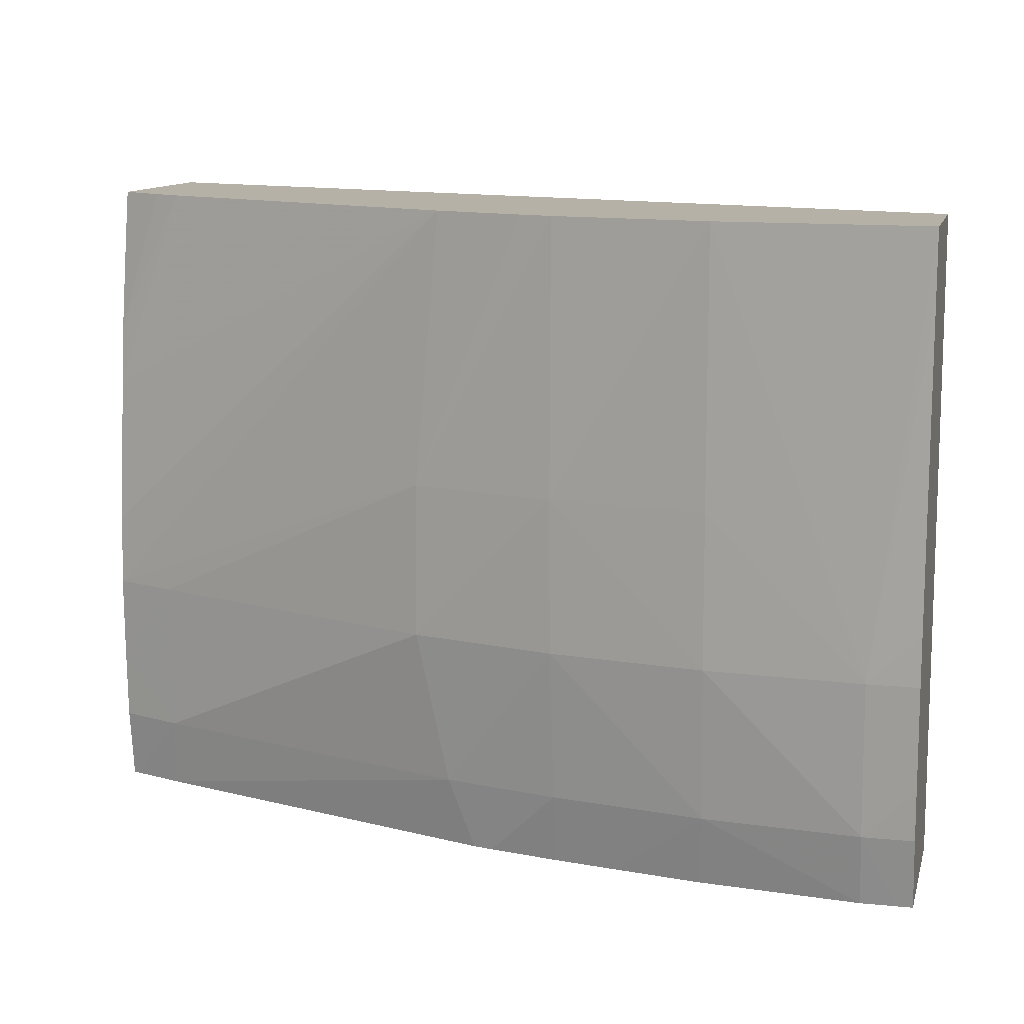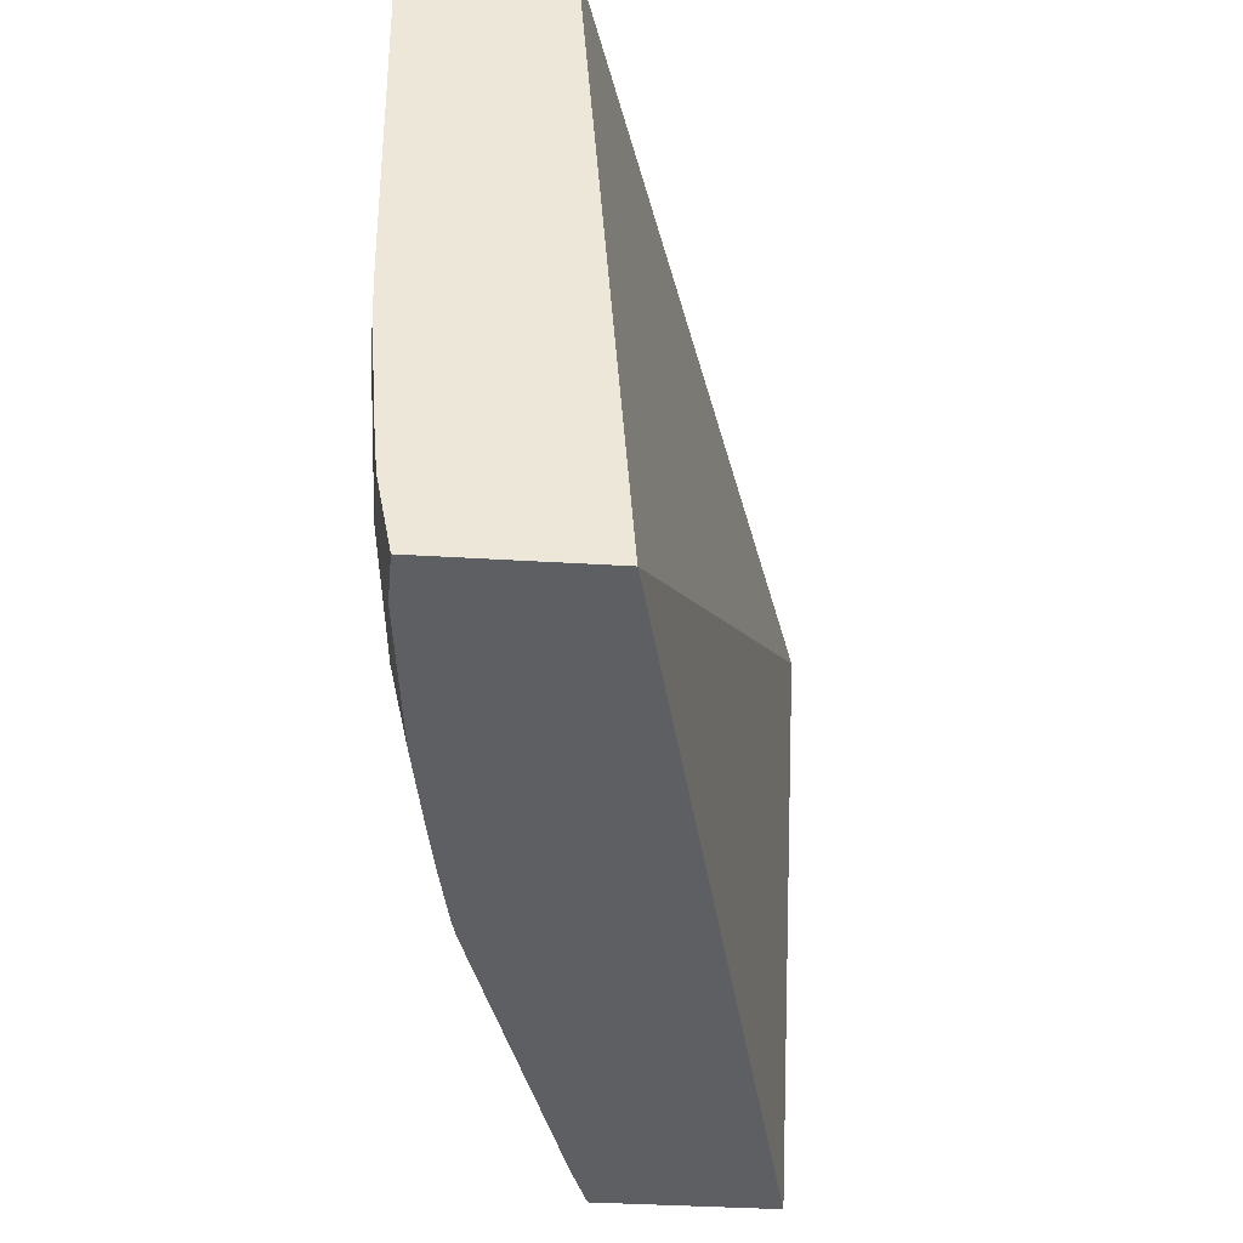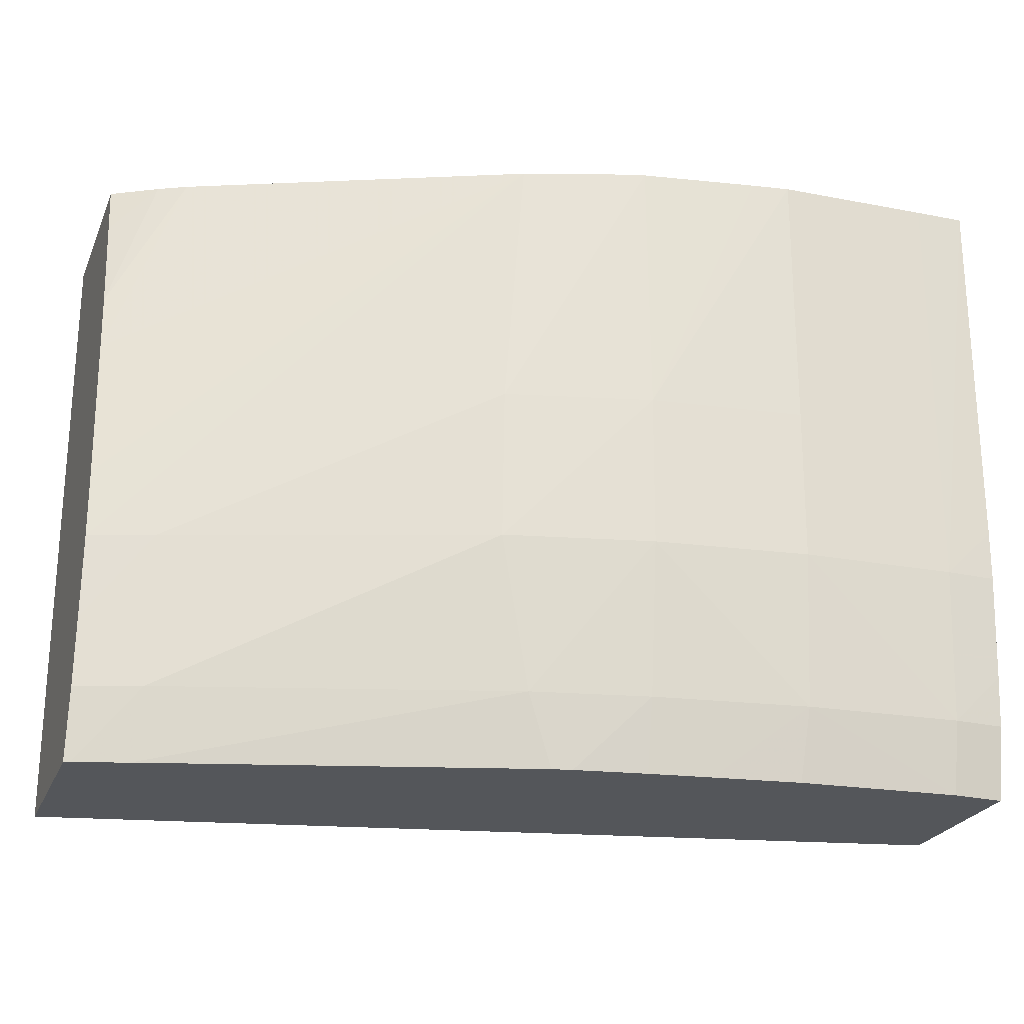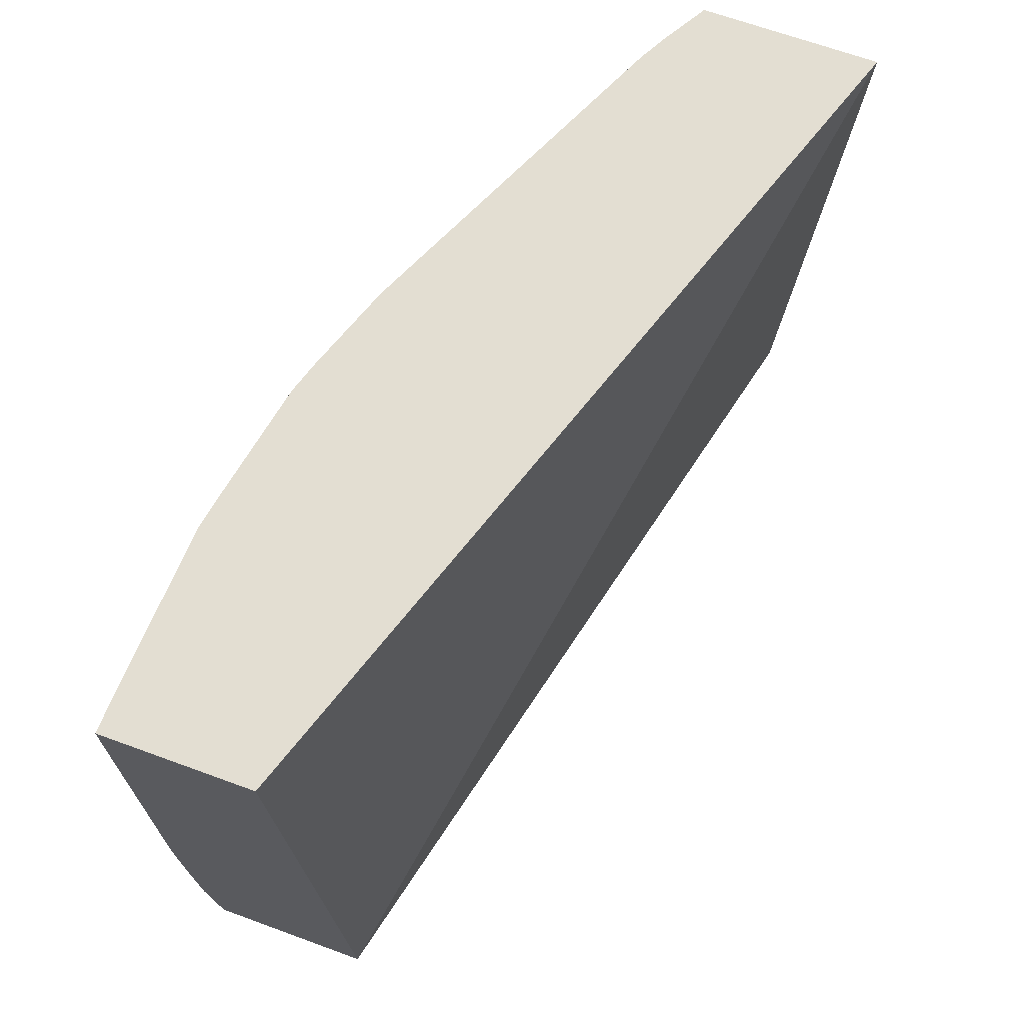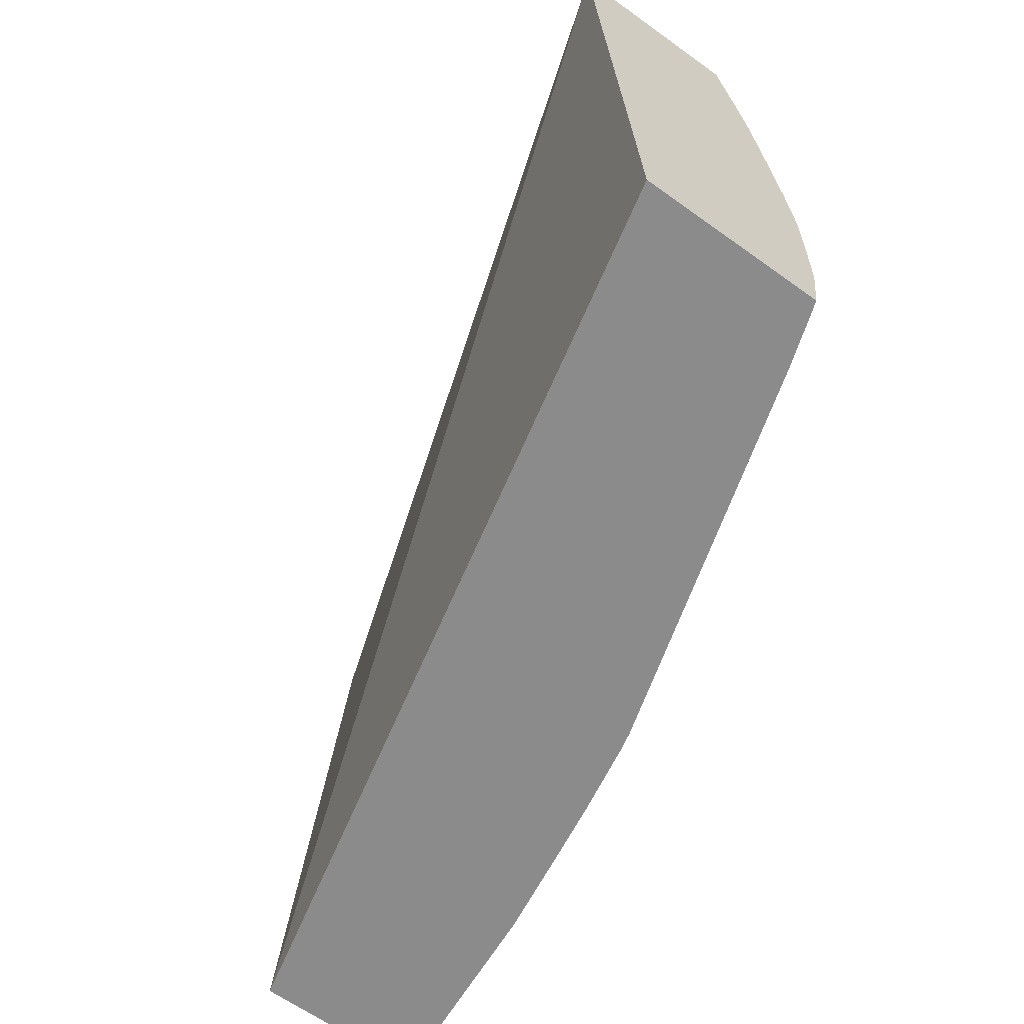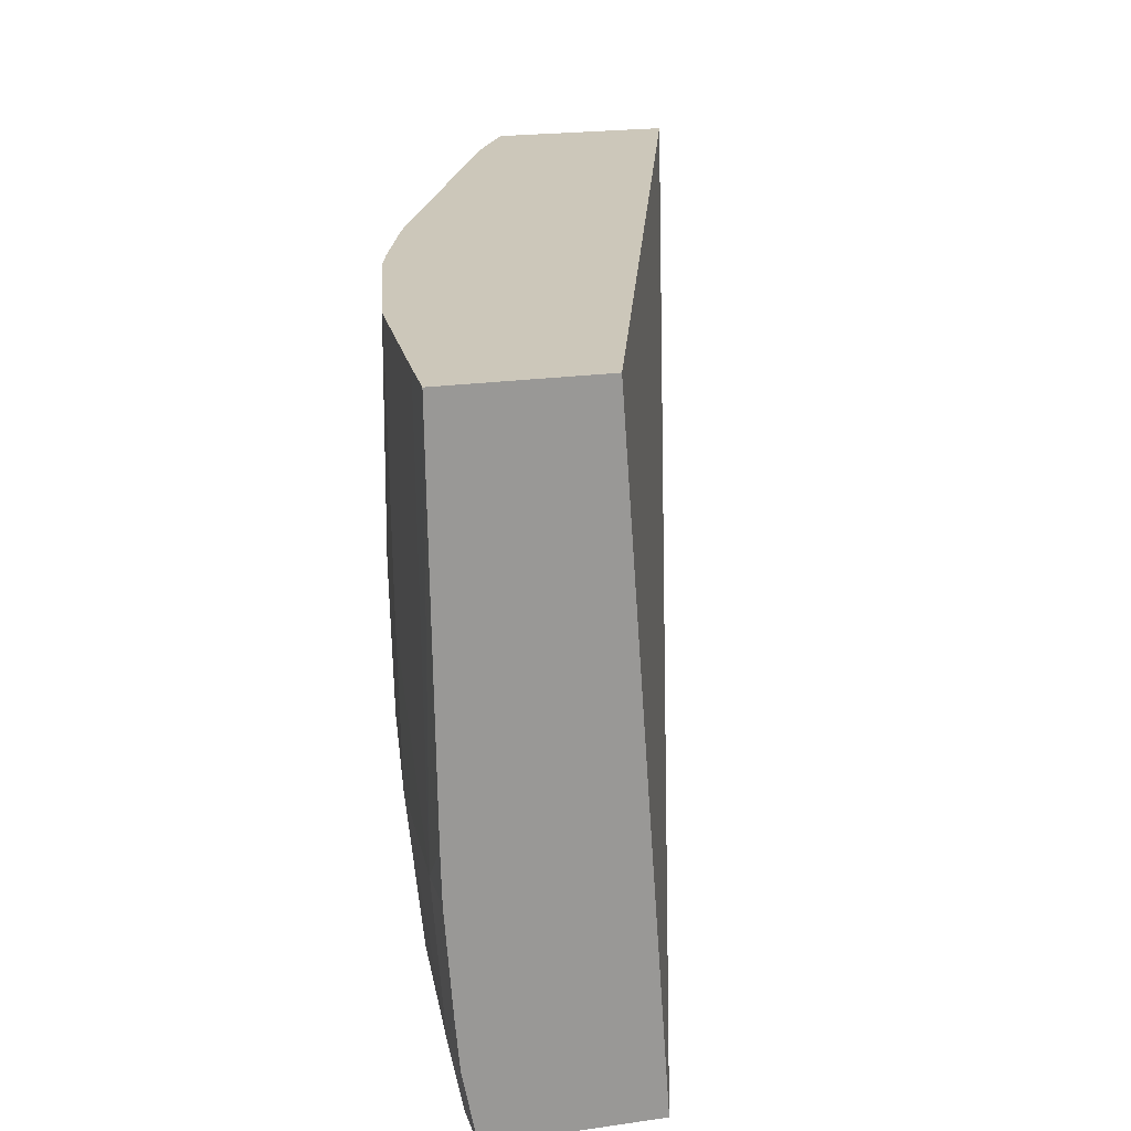
<metadata>
{"format":"obj","ext":"obj","renderer":"f3d","projection":"perspective","resolution":1024,"background":"white","views":[{"elev":12.1,"azim":-165.8,"up":"+Y"},{"elev":-40.1,"azim":-94.3,"up":"+Y"},{"elev":-25.1,"azim":160.5,"up":"+Y"},{"elev":67.4,"azim":-69.9,"up":"+Y"},{"elev":-63.8,"azim":54.1,"up":"+Y"},{"elev":21.3,"azim":-104.2,"up":"+Y"}]}
</metadata>
<code>
v -0.04213 0.0314 0.02825
v -0.04213 0.02733 0.02803
v -0.04213 0.0314 0.02714
v -0.04766 0.0314 0.02646
v -0.04766 0.02733 0.02675
v -0.04213 0.02733 0.02691
v -0.04213 0.03109 0.02709
v -0.04242 0.0314 0.02698
v -0.04766 0.0314 0.02553
v -0.04766 0.02733 0.02574
v -0.04217 0.02733 0.02689
v -0.04213 0.02779 0.02685
v -0.04213 0.03049 0.02699
v -0.0426 0.0314 0.02689
v -0.04734 0.0314 0.02554
v -0.04734 0.02875 0.02557
v -0.04766 0.03098 0.02554
v -0.04766 0.02779 0.02565
v -0.04756 0.02733 0.02573
v -0.0425 0.02733 0.02678
v -0.04253 0.02779 0.0267
v -0.04213 0.02822 0.02683
v -0.04213 0.03012 0.02695
v -0.04466 0.0314 0.02599
v -0.04638 0.0314 0.02558
v -0.04734 0.02779 0.02564
v -0.04766 0.02875 0.02557
v -0.04766 0.02906 0.02557
v -0.04638 0.02971 0.0256
v -0.04638 0.02875 0.02562
v -0.04766 0.0281 0.02562
v -0.04734 0.02733 0.02573
v -0.04485 0.02733 0.02608
v -0.04469 0.02779 0.02603
v -0.04451 0.02875 0.02597
v -0.04253 0.02875 0.02667
v -0.04213 0.02875 0.02682
v -0.04213 0.02971 0.0269
v -0.04522 0.0314 0.0258
v -0.04213 0.02919 0.02685
v -0.04452 0.02971 0.02596
v -0.04615 0.0314 0.02562
v -0.04542 0.02971 0.02573
v -0.04638 0.02779 0.02572
v -0.04542 0.02875 0.02575
v -0.04635 0.02733 0.02582
v -0.04497 0.02733 0.02605
v -0.04542 0.02779 0.02587
v -0.04542 0.0314 0.02575
v -0.04581 0.02733 0.0259
v -0.04542 0.02733 0.02597
f 1 2 6
f 1 6 12
f 1 12 22
f 1 22 37
f 1 37 40
f 1 40 38
f 1 38 23
f 1 23 13
f 1 13 7
f 1 7 3
f 1 3 8
f 1 8 14
f 1 14 24
f 1 24 39
f 1 39 49
f 1 49 42
f 1 42 25
f 1 25 15
f 1 15 9
f 1 9 4
f 1 4 5
f 1 5 2
f 2 5 10
f 2 10 19
f 2 19 32
f 2 32 46
f 2 46 50
f 2 50 51
f 2 51 47
f 2 47 33
f 2 33 20
f 2 20 11
f 2 11 6
f 3 7 8
f 4 9 17
f 4 17 28
f 4 28 27
f 4 27 31
f 4 31 18
f 4 18 10
f 4 10 5
f 6 11 12
f 7 13 8
f 8 13 14
f 9 15 16
f 9 16 17
f 10 18 19
f 11 20 21
f 11 21 12
f 12 21 22
f 13 23 14
f 14 23 24
f 15 25 16
f 16 26 27
f 16 27 28
f 16 28 17
f 16 25 29
f 16 29 30
f 16 30 26
f 18 31 26
f 18 26 19
f 19 26 32
f 20 33 34
f 20 34 21
f 21 35 36
f 21 36 22
f 21 34 35
f 22 36 37
f 23 38 24
f 24 38 40
f 24 40 37
f 24 37 41
f 24 41 39
f 25 42 43
f 25 43 29
f 26 31 27
f 26 30 44
f 26 44 32
f 29 43 30
f 30 43 45
f 30 45 44
f 32 44 46
f 33 47 34
f 34 47 48
f 34 48 45
f 34 45 35
f 35 41 36
f 35 45 43
f 35 43 41
f 36 41 37
f 39 41 49
f 41 43 49
f 42 49 43
f 44 45 48
f 44 48 50
f 44 50 46
f 47 51 48
f 48 51 50

</code>
